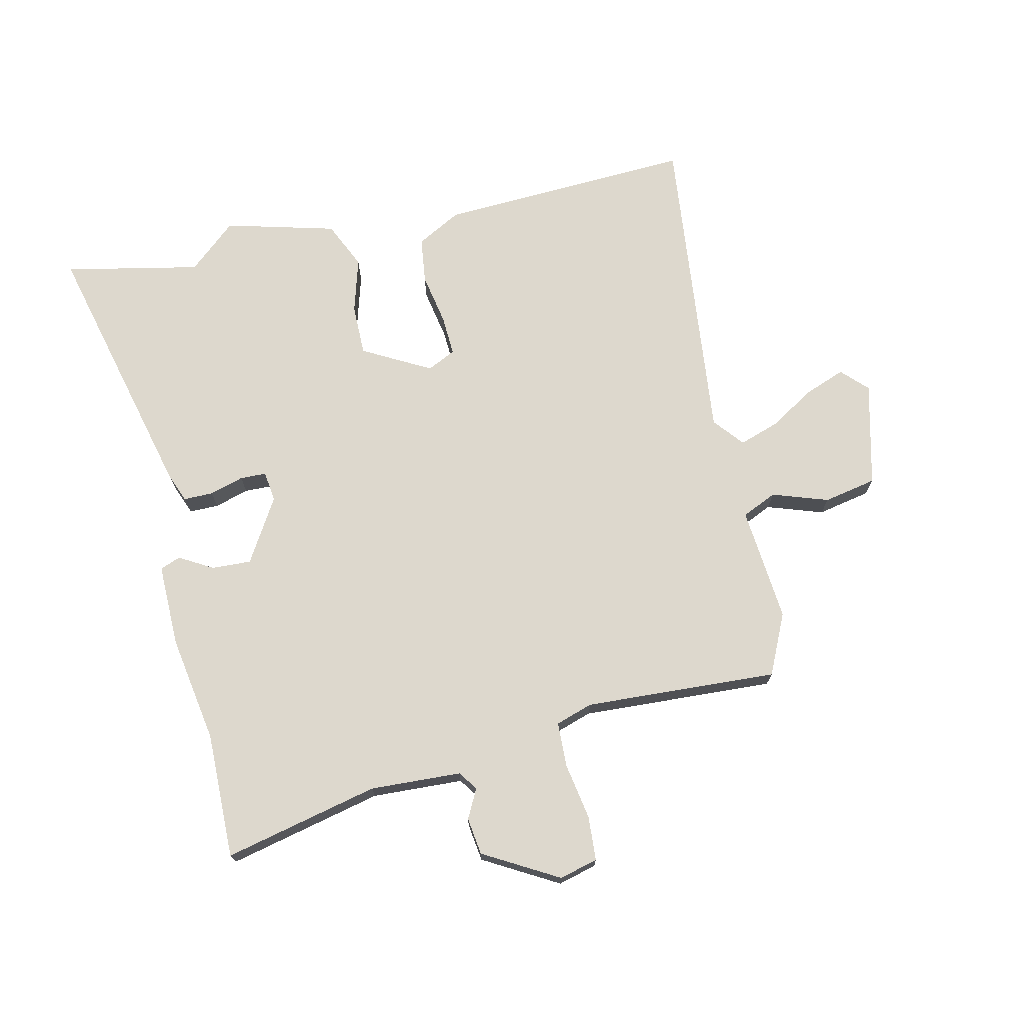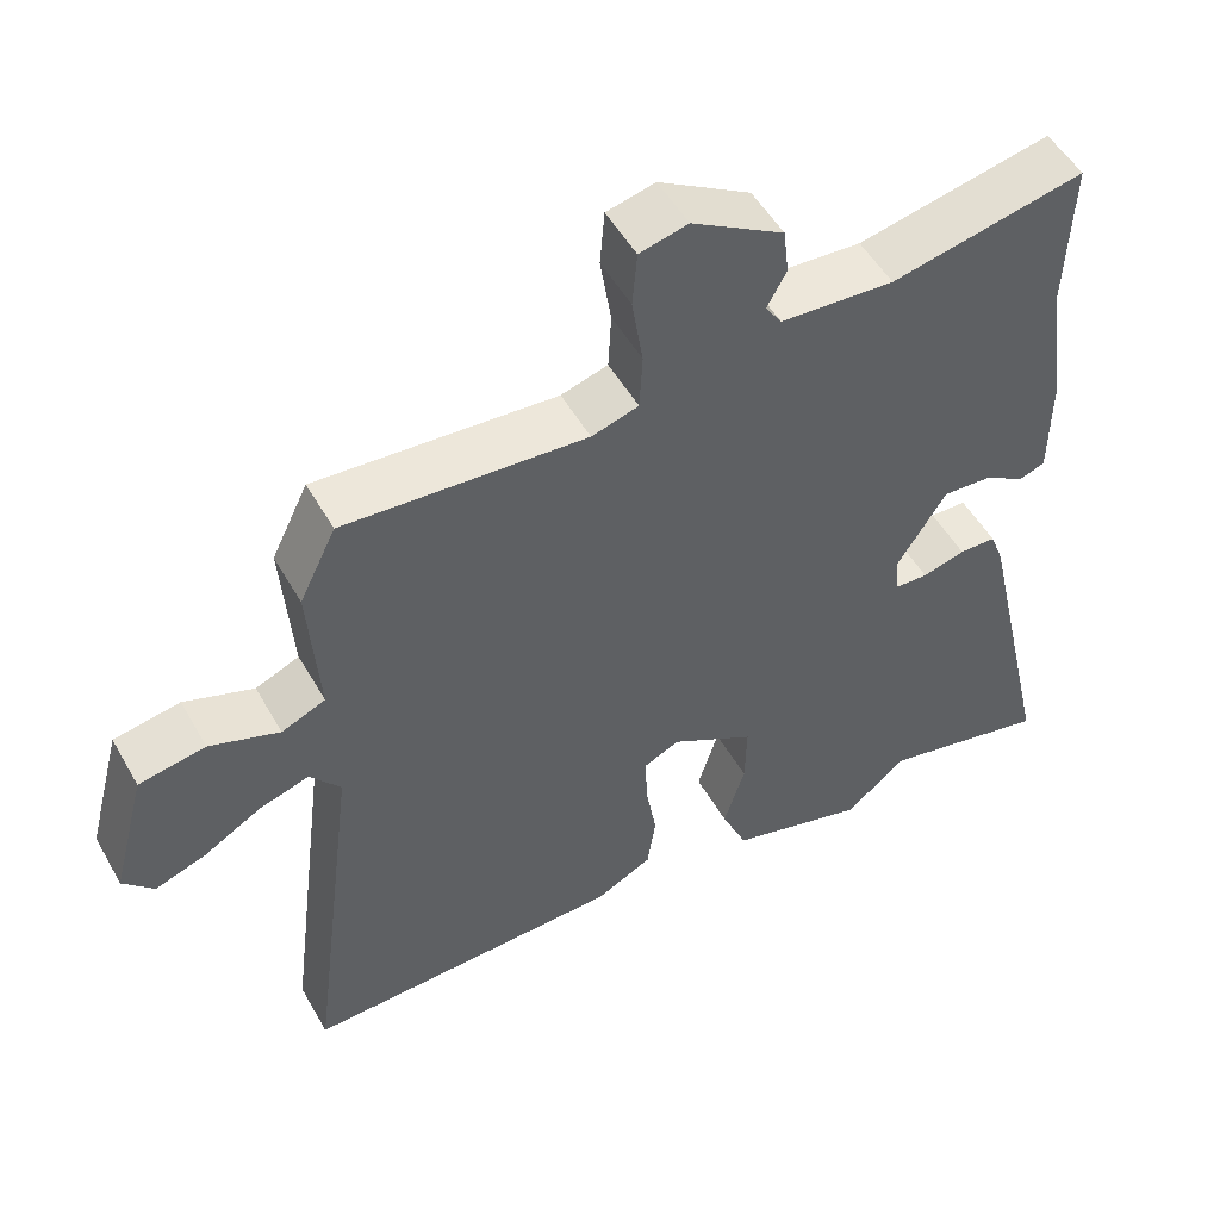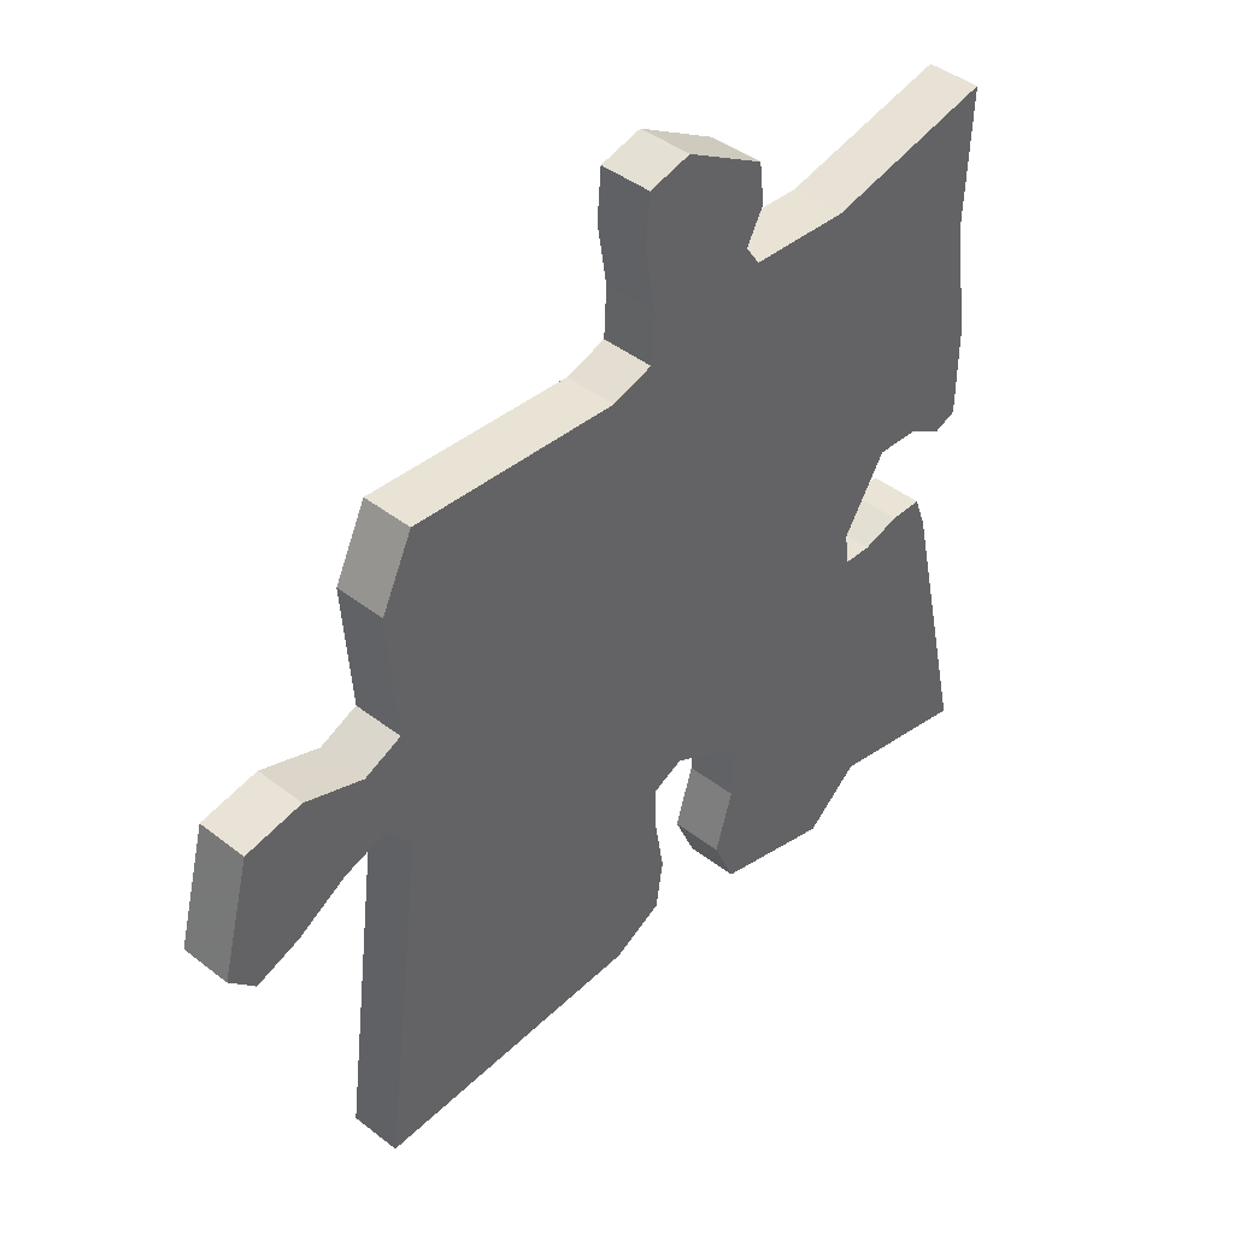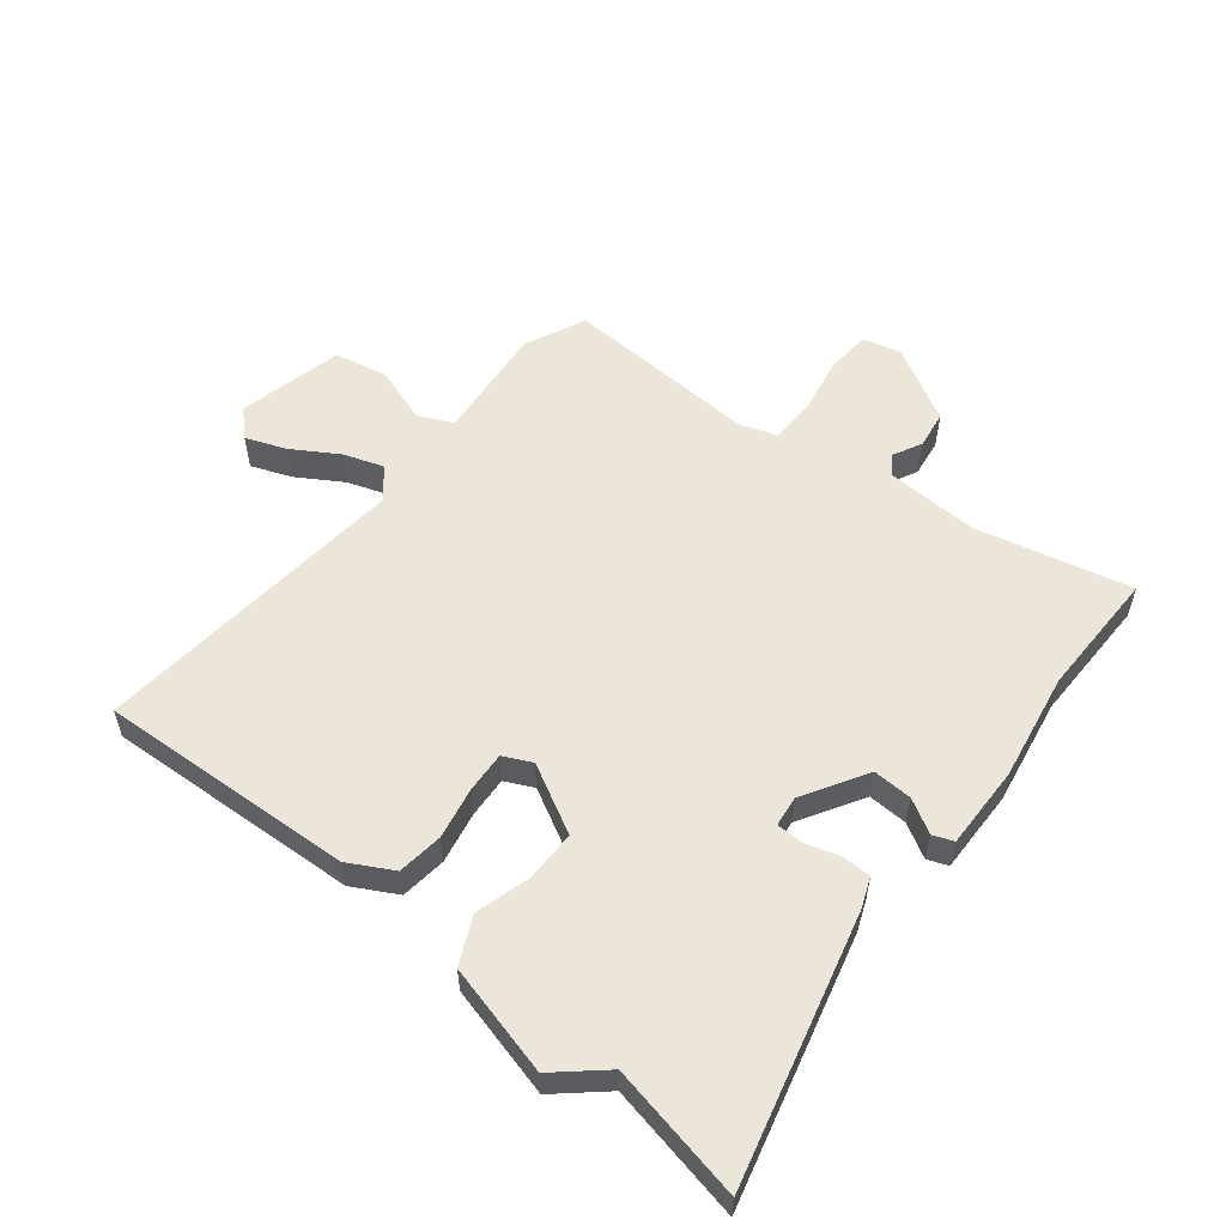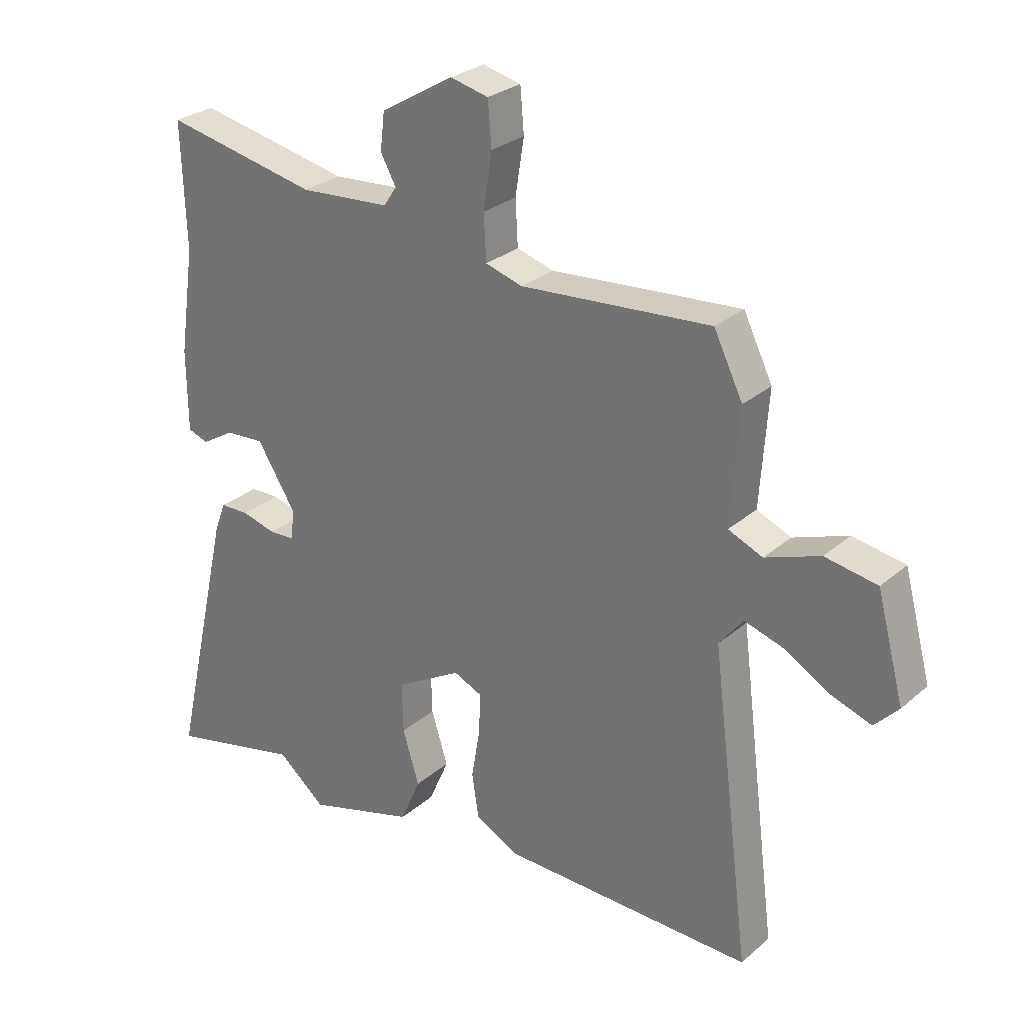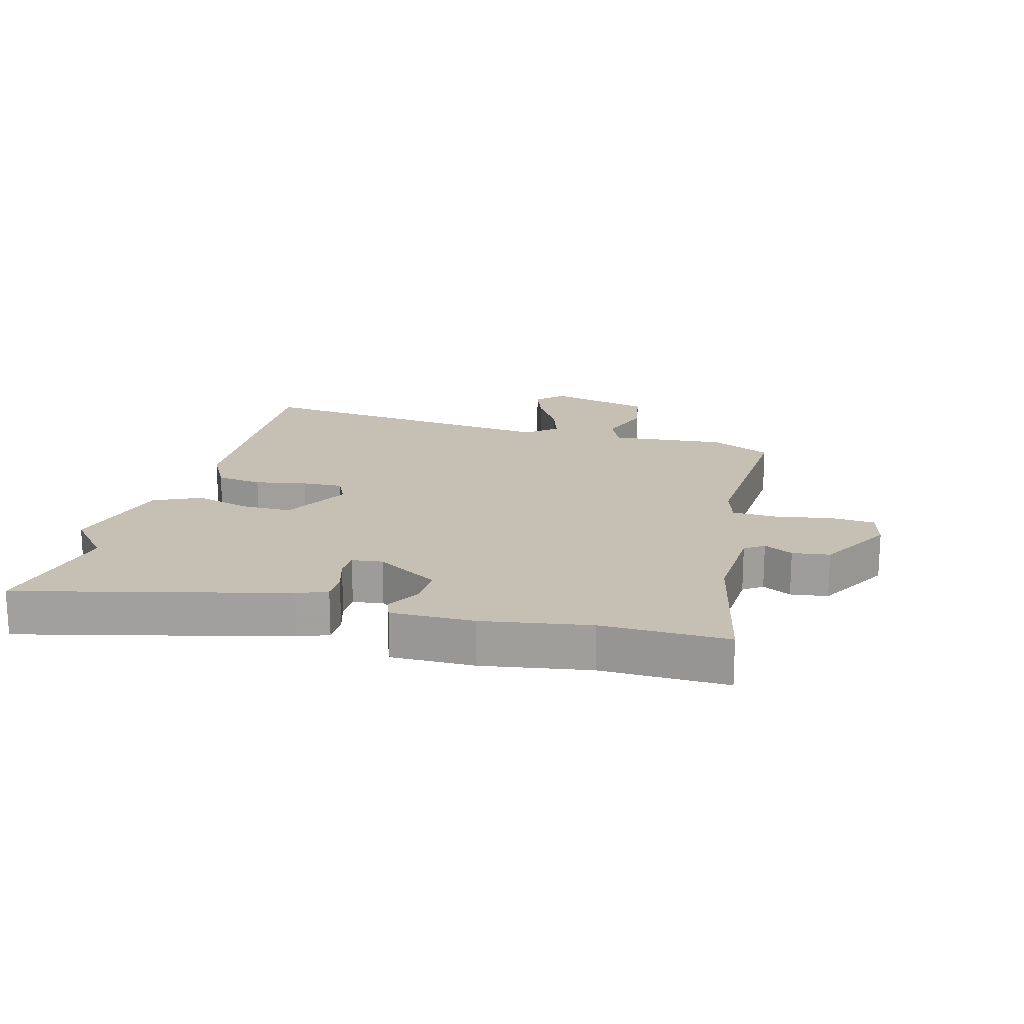
<metadata>
{"format":"obj","ext":"obj","renderer":"f3d","projection":"perspective","resolution":1024,"background":"white","views":[{"elev":72.3,"azim":-13.9,"up":"+Y"},{"elev":51.7,"azim":151.0,"up":"+Z"},{"elev":43.3,"azim":132.5,"up":"+Z"},{"elev":56.2,"azim":-142.8,"up":"+Y"},{"elev":27.6,"azim":37.7,"up":"+Z"},{"elev":18.1,"azim":-76.0,"up":"+Y"}]}
</metadata>
<code>
v -0.496 0.07 0.376
v -0.503 0.07 0.578
v -0.254 0.07 0.526
v -0.108 0.07 0.536
v -0.087 0.07 0.567
v -0.112 0.07 0.613
v -0.105 0.07 0.673
v 0.013 0.07 0.743
v 0.075 0.07 0.728
v 0.081 0.07 0.657
v 0.067 0.07 0.567
v 0.071 0.07 0.494
v 0.131 0.07 0.476
v 0.44 0.07 0.499
v 0.487 0.07 0.403
v 0.474 0.07 0.218
v 0.53 0.07 0.194
v 0.619 0.07 0.226
v 0.704 0.07 0.211
v 0.748 0.07 0.045
v 0.709 0.07 0.004
v 0.644 0.07 0.027
v 0.57 0.07 0.07
v 0.506 0.07 0.09
v 0.467 0.07 0.041
v 0.531 0.07 -0.466
v 0.122 0.07 -0.455
v 0.05 0.07 -0.418
v 0.039 0.07 -0.345
v 0.053 0.07 -0.262
v 0.055 0.07 -0.197
v 0.009 0.07 -0.176
v -0.098 0.07 -0.237
v -0.096 0.07 -0.319
v -0.069 0.07 -0.406
v -0.102 0.07 -0.482
v -0.278 0.07 -0.532
v -0.356 0.07 -0.467
v -0.572 0.07 -0.516
v -0.475 0.07 -0.09
v -0.457 0.07 -0.042
v -0.41 0.07 -0.041
v -0.355 0.07 -0.056
v -0.313 0.07 -0.054
v -0.308 0.07 -0.005
v -0.371 0.07 0.095
v -0.434 0.07 0.091
v -0.487 0.07 0.059
v -0.52 0.07 0.071
v -0.521 0.07 0.204
v -0.496 0 0.376
v -0.503 0 0.578
v -0.254 0 0.526
v -0.108 0 0.536
v -0.087 0 0.567
v -0.112 0 0.613
v -0.105 0 0.673
v 0.013 0 0.743
v 0.075 0 0.728
v 0.081 0 0.657
v 0.067 0 0.567
v 0.071 0 0.494
v 0.131 0 0.476
v 0.44 0 0.499
v 0.487 0 0.403
v 0.474 0 0.218
v 0.53 0 0.194
v 0.619 0 0.226
v 0.704 0 0.211
v 0.748 0 0.045
v 0.709 0 0.004
v 0.644 0 0.027
v 0.57 0 0.07
v 0.506 0 0.09
v 0.467 0 0.041
v 0.531 0 -0.466
v 0.122 0 -0.455
v 0.05 0 -0.418
v 0.039 0 -0.345
v 0.053 0 -0.262
v 0.055 0 -0.197
v 0.009 0 -0.176
v -0.098 0 -0.237
v -0.096 0 -0.319
v -0.069 0 -0.406
v -0.102 0 -0.482
v -0.278 0 -0.532
v -0.356 0 -0.467
v -0.572 0 -0.516
v -0.475 0 -0.09
v -0.457 0 -0.042
v -0.41 0 -0.041
v -0.355 0 -0.056
v -0.313 0 -0.054
v -0.308 0 -0.005
v -0.371 0 0.095
v -0.434 0 0.091
v -0.487 0 0.059
v -0.52 0 0.071
v -0.521 0 0.204
f 49 50 1
f 48 49 1
f 47 48 1
f 1 2 3
f 47 1 3
f 46 47 3
f 45 46 3 4
f 44 45 4 5
f 41 42 43
f 40 41 43
f 39 40 43
f 38 39 43
f 38 43 44
f 37 38 44
f 36 37 44
f 35 36 44
f 34 35 44
f 33 34 44
f 32 33 44 5
f 28 29 30
f 27 28 30
f 26 27 30
f 25 26 30
f 24 25 30 31
f 21 22 23
f 20 21 23
f 19 20 23
f 18 19 23
f 17 18 23
f 16 17 23 24
f 13 14 15 16
f 24 31 32
f 16 24 32
f 13 16 32
f 12 13 32
f 9 10 11
f 8 9 11
f 7 8 11
f 6 7 11
f 5 6 11
f 5 11 12 32
f 51 100 99
f 51 99 98
f 51 98 97
f 53 52 51
f 53 51 97
f 53 97 96
f 54 53 96 95
f 55 54 95 94
f 93 92 91
f 93 91 90
f 93 90 89
f 93 89 88
f 94 93 88
f 94 88 87
f 94 87 86
f 94 86 85
f 94 85 84
f 94 84 83
f 55 94 83 82
f 80 79 78
f 80 78 77
f 80 77 76
f 80 76 75
f 81 80 75 74
f 73 72 71
f 73 71 70
f 73 70 69
f 73 69 68
f 73 68 67
f 74 73 67 66
f 66 65 64 63
f 82 81 74
f 82 74 66
f 82 66 63
f 82 63 62
f 61 60 59
f 61 59 58
f 61 58 57
f 61 57 56
f 61 56 55
f 82 62 61 55
f 1 51 52 2
f 2 52 53 3
f 3 53 54 4
f 4 54 55 5
f 5 55 56 6
f 6 56 57 7
f 7 57 58 8
f 8 58 59 9
f 9 59 60 10
f 10 60 61 11
f 11 61 62 12
f 12 62 63 13
f 13 63 64 14
f 14 64 65 15
f 15 65 66 16
f 16 66 67 17
f 17 67 68 18
f 18 68 69 19
f 19 69 70 20
f 20 70 71 21
f 21 71 72 22
f 22 72 73 23
f 23 73 74 24
f 24 74 75 25
f 25 75 76 26
f 26 76 77 27
f 27 77 78 28
f 28 78 79 29
f 29 79 80 30
f 30 80 81 31
f 31 81 82 32
f 32 82 83 33
f 33 83 84 34
f 34 84 85 35
f 35 85 86 36
f 36 86 87 37
f 37 87 88 38
f 38 88 89 39
f 39 89 90 40
f 40 90 91 41
f 41 91 92 42
f 42 92 93 43
f 43 93 94 44
f 44 94 95 45
f 45 95 96 46
f 46 96 97 47
f 47 97 98 48
f 48 98 99 49
f 49 99 100 50
f 50 100 51 1

</code>
